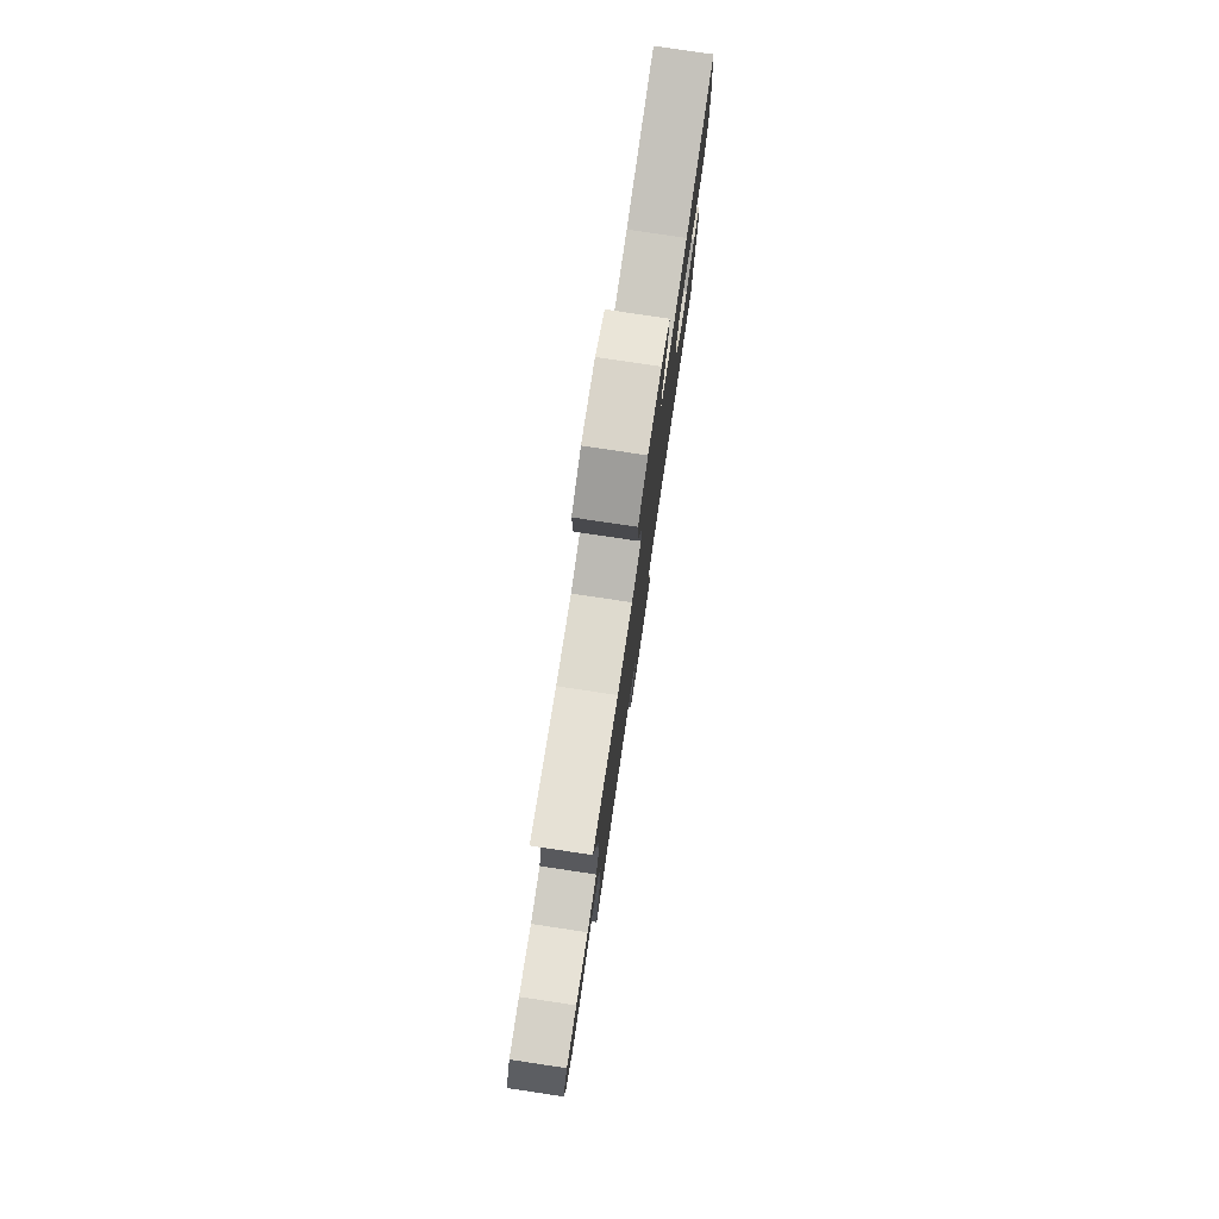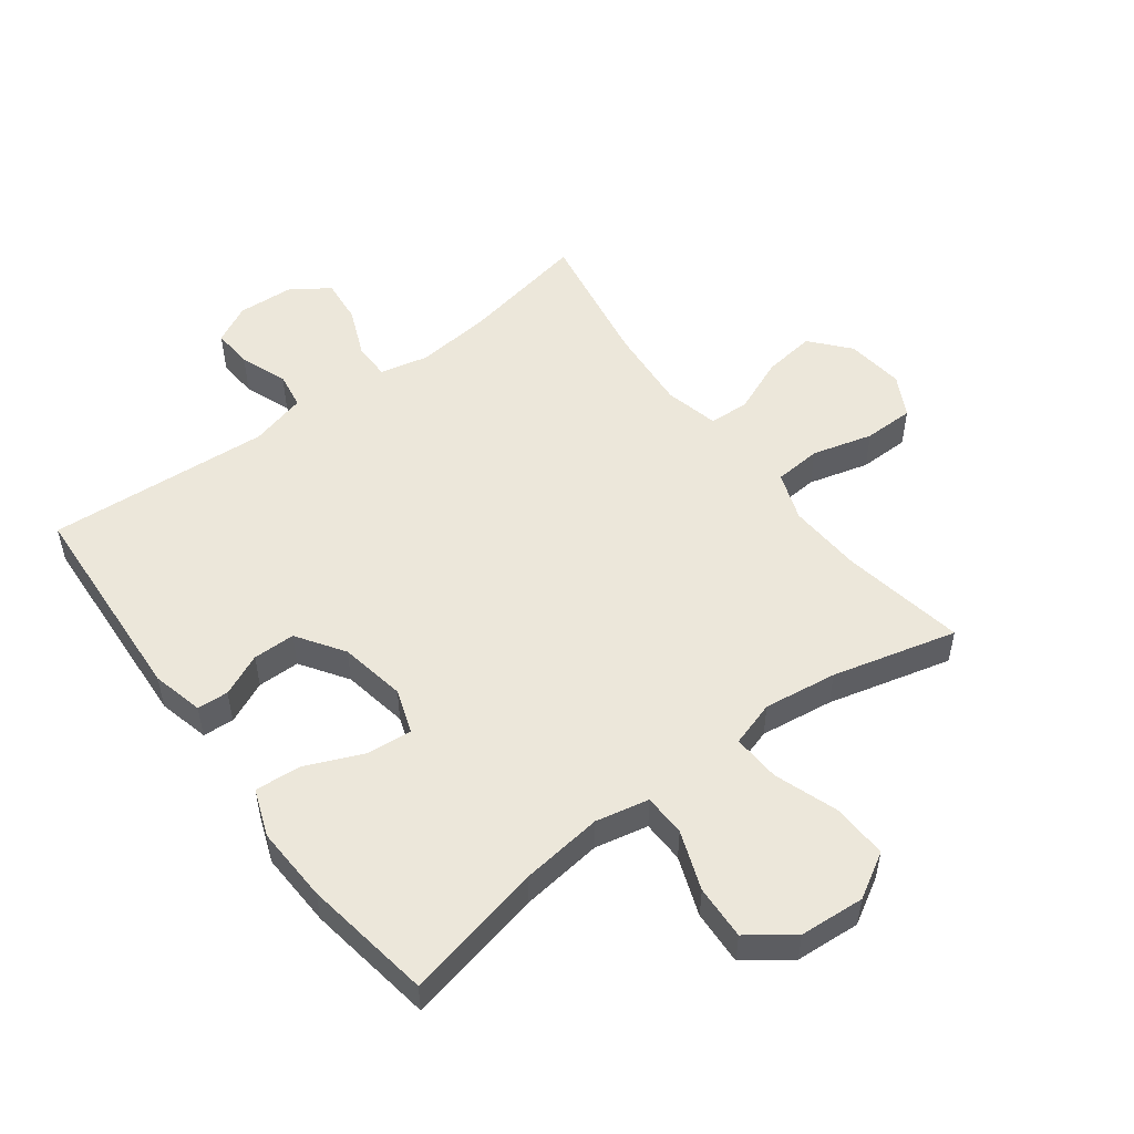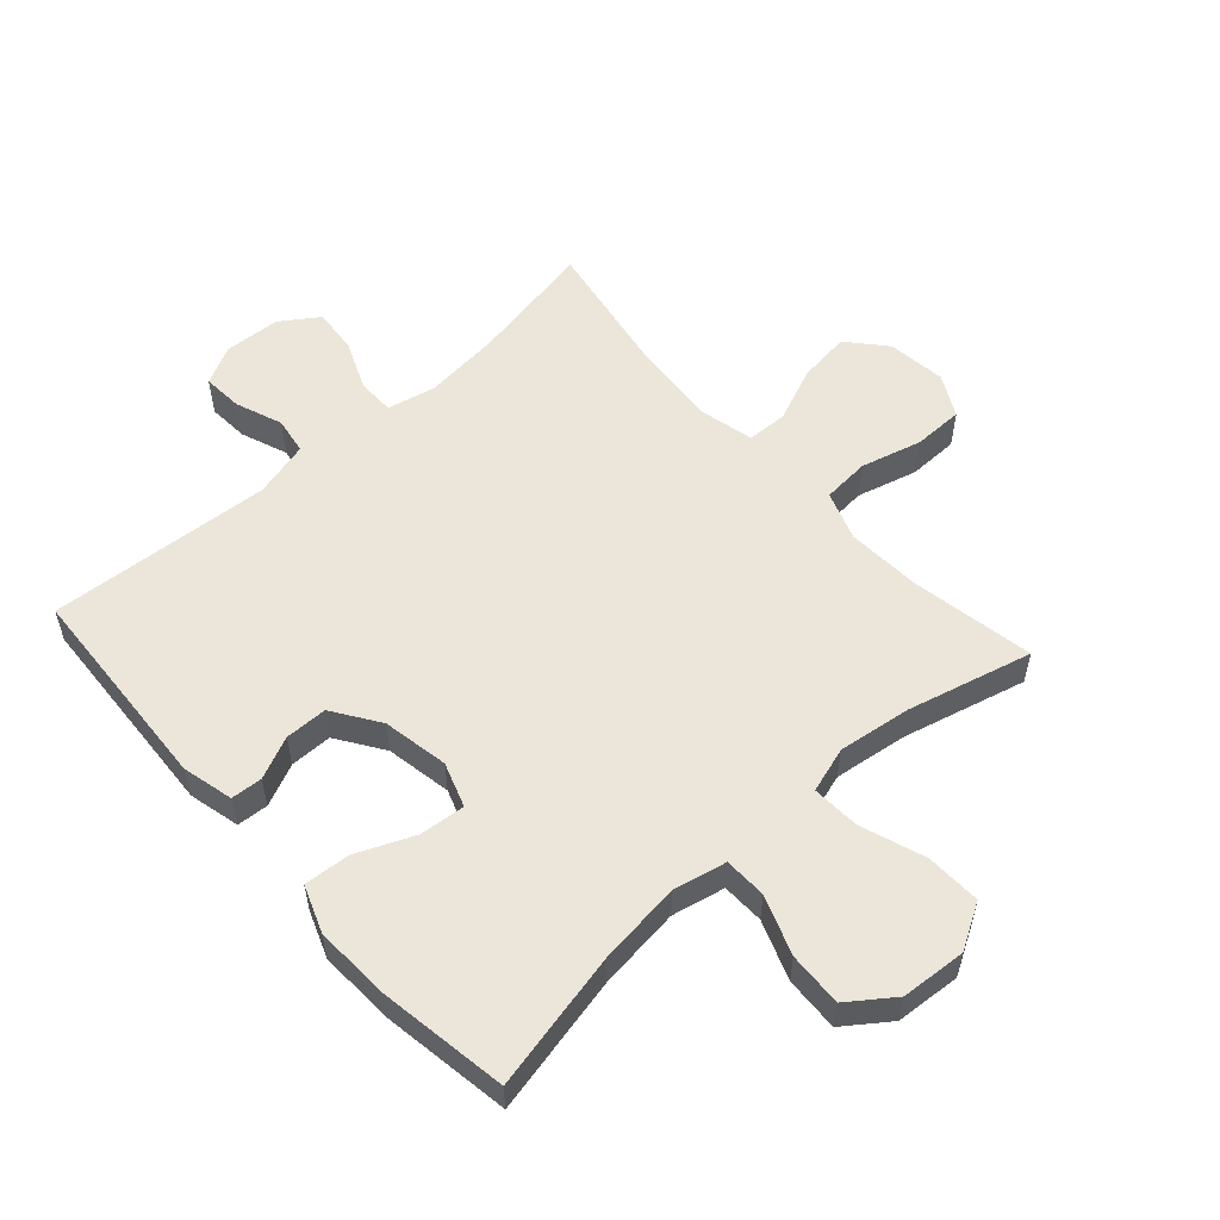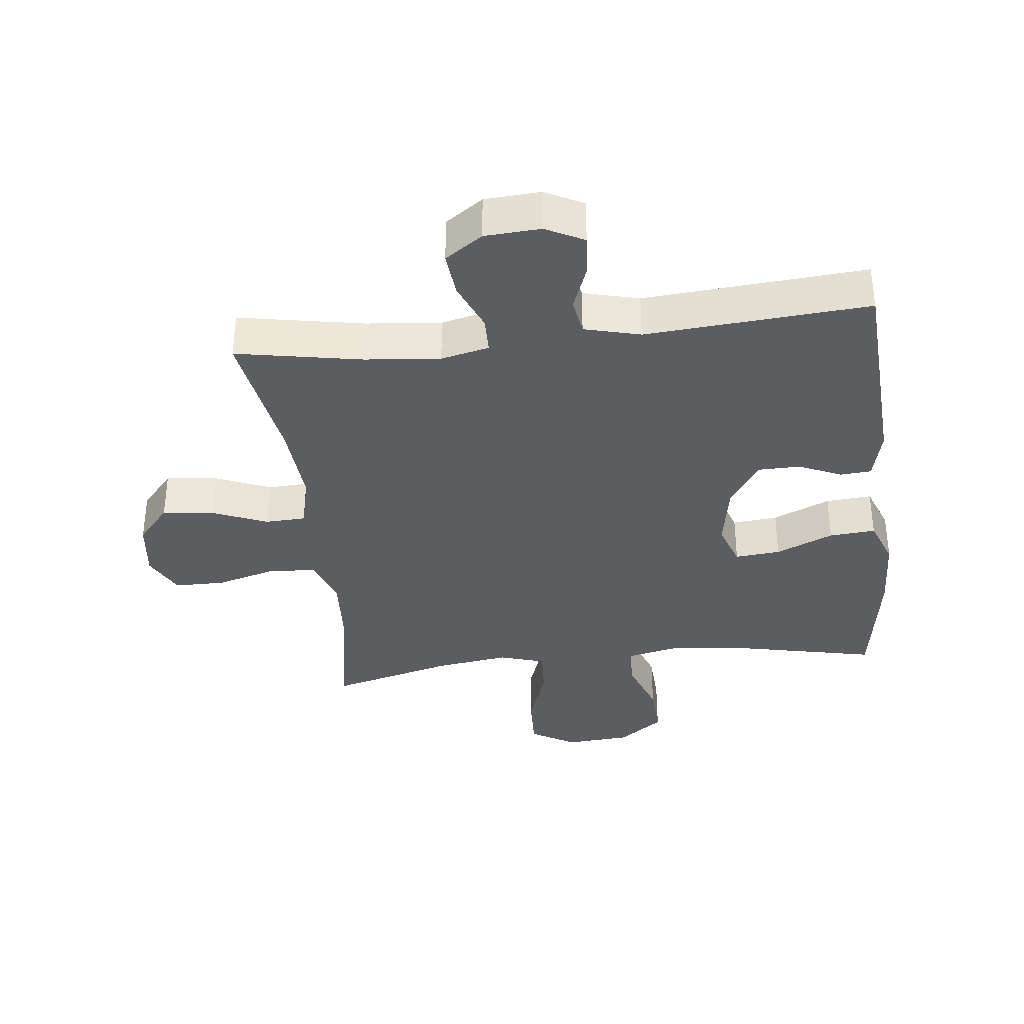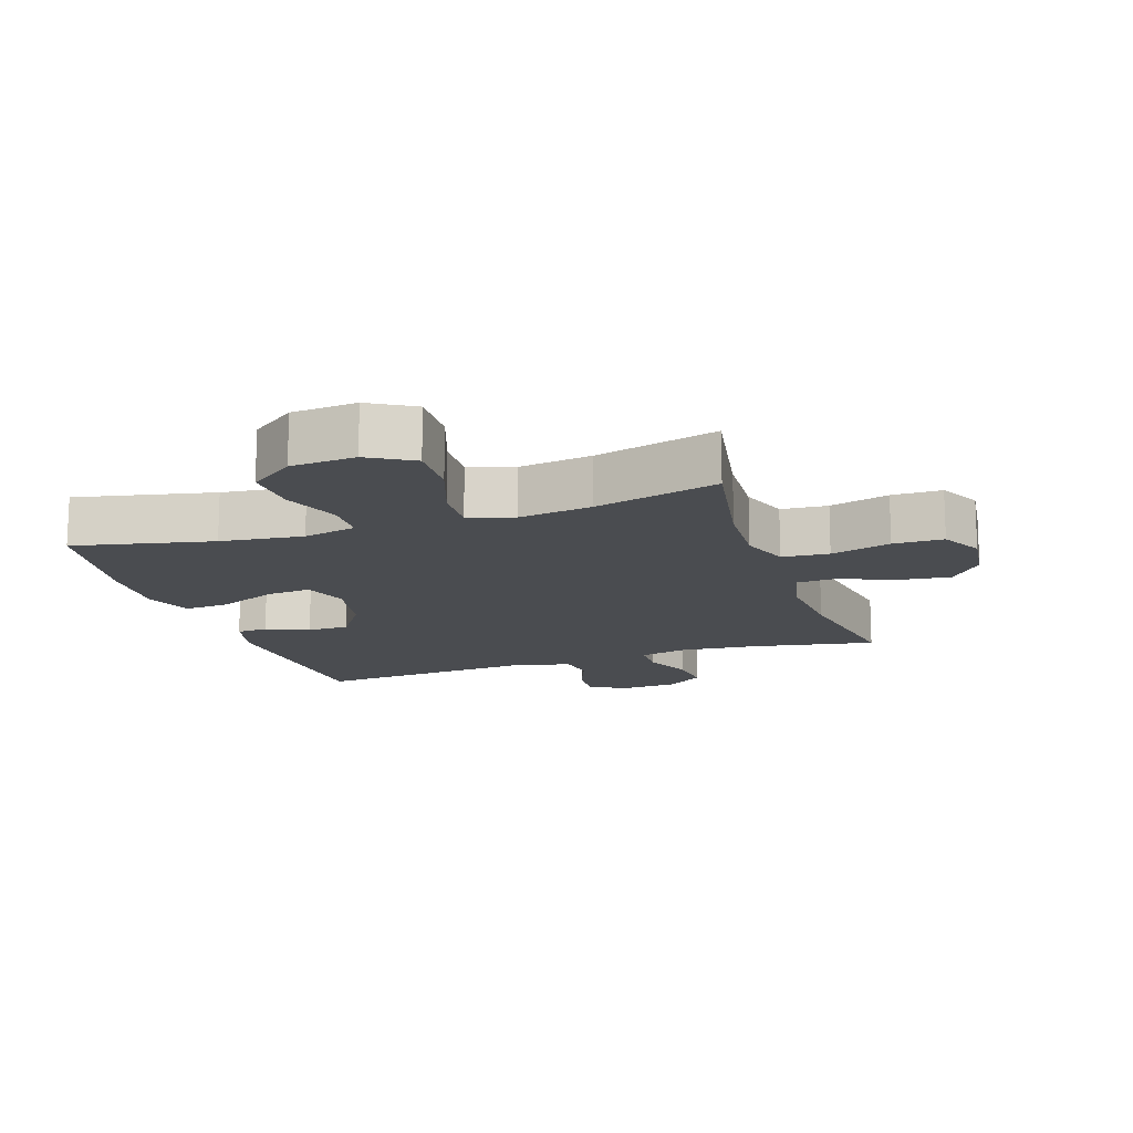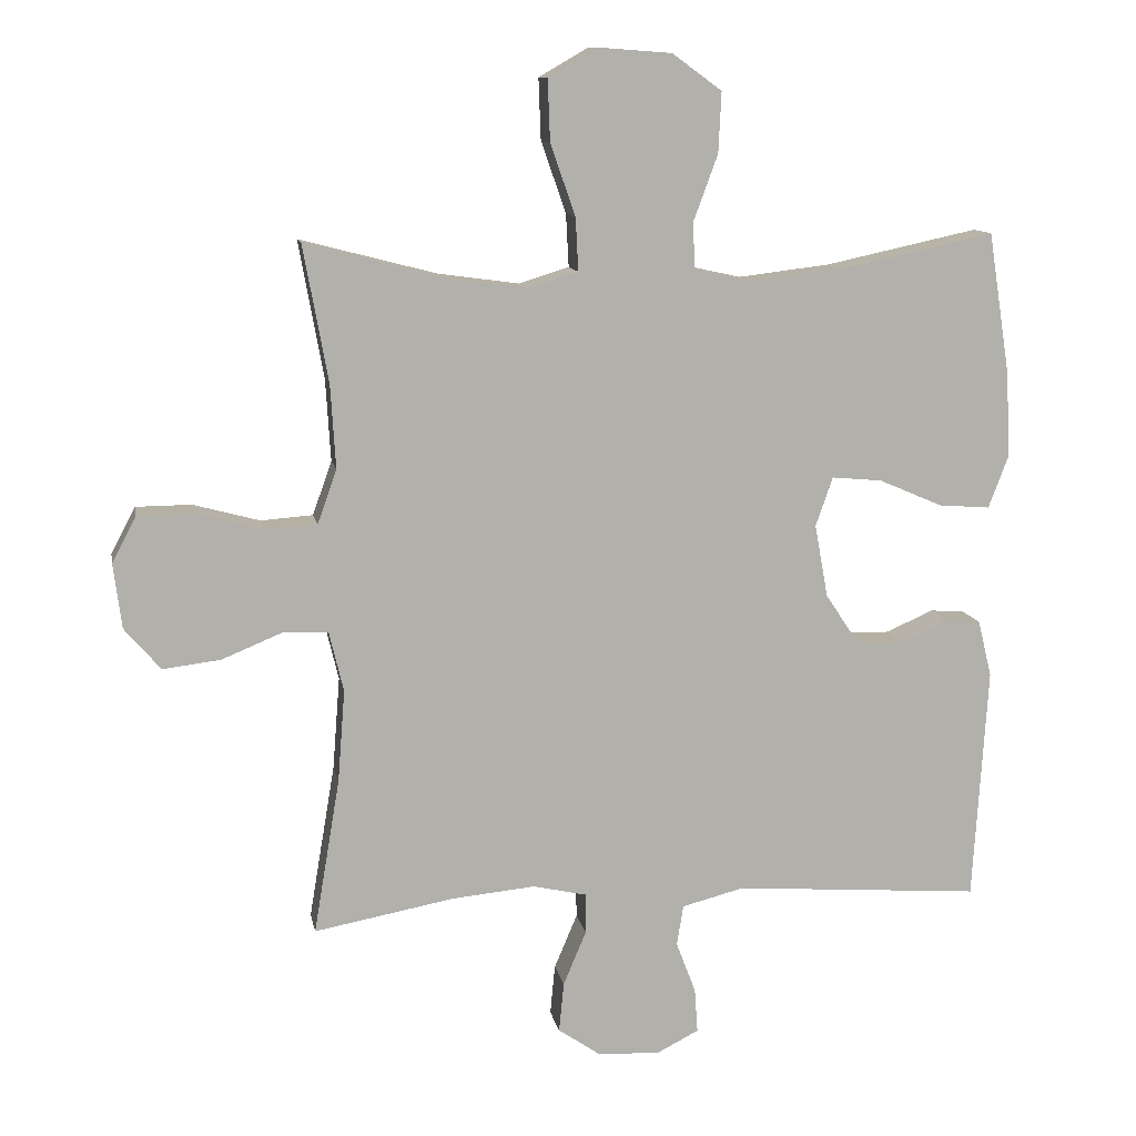
<metadata>
{"format":"obj","ext":"obj","renderer":"f3d","projection":"perspective","resolution":1024,"background":"white","views":[{"elev":79.2,"azim":98.5,"up":"+Z"},{"elev":52.9,"azim":-36.9,"up":"+Y"},{"elev":55.8,"azim":-42.0,"up":"+Y"},{"elev":-36.1,"azim":-173.5,"up":"+Y"},{"elev":-14.9,"azim":18.5,"up":"+Y"},{"elev":11.5,"azim":169.5,"up":"+Z"}]}
</metadata>
<code>
o path240
v 0.2678 0.0375 0.4416
v 0.1499 0.0375 0.4252
v 0.07673 0.0375 0.4477
v 0.08089 0.0375 0.525
v 0.1171 0.0375 0.6283
v 0.1204 0.0375 0.7172
v 0.04785 0.0375 0.7591
v -0.05707 0.0375 0.7513
v -0.129 0.0375 0.6987
v -0.1248 0.0375 0.611
v -0.08987 0.0375 0.5164
v -0.09186 0.0375 0.4481
v -0.1776 0.0375 0.4294
v -0.3108 0.0375 0.4453
v -0.5343 0.0375 0.4934
v -0.5667 0.0375 0.2856
v -0.5719 0.0375 0.1633
v -0.5434 0.0375 0.08798
v -0.469 0.0375 0.09376
v -0.3764 0.0375 0.1337
v -0.3031 0.0375 0.1407
v -0.2784 0.0375 0.06943
v -0.2976 0.0375 -0.03658
v -0.3482 0.0375 -0.1119
v -0.4162 0.0375 -0.1128
v -0.4844 0.0375 -0.08253
v -0.535 0.0375 -0.08602
v -0.555 0.0375 -0.1684
v -0.5343 0.0375 -0.5083
v -0.1747 0.0375 -0.4813
v -0.08431 0.0375 -0.5045
v -0.07473 0.0375 -0.5635
v -0.1034 0.0375 -0.6388
v -0.1078 0.0375 -0.7033
v -0.04594 0.0375 -0.7348
v 0.0444 0.0375 -0.7292
v 0.1052 0.0375 -0.6876
v 0.09819 0.0375 -0.6151
v 0.06465 0.0375 -0.5355
v 0.06558 0.0375 -0.4768
v 0.1432 0.0375 -0.4593
v 0.2642 0.0375 -0.4708
v 0.4676 0.0375 -0.5083
v 0.4296 0.0375 -0.2829
v 0.4192 0.0375 -0.1483
v 0.4399 0.0375 -0.06123
v 0.505 0.0375 -0.0584
v 0.5938 0.0375 -0.09477
v 0.6771 0.0375 -0.1048
v 0.7296 0.0375 -0.04377
v 0.7413 0.0375 0.04985
v 0.7062 0.0375 0.1167
v 0.6252 0.0375 0.1173
v 0.5283 0.0375 0.09086
v 0.4524 0.0375 0.09643
v 0.4246 0.0375 0.1749
v 0.4317 0.0375 0.2942
v 0.4676 0.0375 0.4934
v 0.2678 -0.0375 0.4416
v 0.1499 -0.0375 0.4252
v 0.07673 -0.0375 0.4477
v 0.08089 -0.0375 0.525
v 0.1171 -0.0375 0.6283
v 0.1204 -0.0375 0.7172
v 0.04785 -0.0375 0.7591
v -0.05707 -0.0375 0.7513
v -0.129 -0.0375 0.6987
v -0.1248 -0.0375 0.611
v -0.08987 -0.0375 0.5164
v -0.09186 -0.0375 0.4481
v -0.1776 -0.0375 0.4294
v -0.3108 -0.0375 0.4453
v -0.5343 -0.0375 0.4934
v -0.5667 -0.0375 0.2856
v -0.5719 -0.0375 0.1633
v -0.5434 -0.0375 0.08798
v -0.469 -0.0375 0.09376
v -0.3764 -0.0375 0.1337
v -0.3031 -0.0375 0.1407
v -0.2784 -0.0375 0.06943
v -0.2976 -0.0375 -0.03658
v -0.3482 -0.0375 -0.1119
v -0.4162 -0.0375 -0.1128
v -0.4844 -0.0375 -0.08253
v -0.535 -0.0375 -0.08602
v -0.555 -0.0375 -0.1684
v -0.5343 -0.0375 -0.5083
v -0.1747 -0.0375 -0.4813
v -0.08431 -0.0375 -0.5045
v -0.07473 -0.0375 -0.5635
v -0.1034 -0.0375 -0.6388
v -0.1078 -0.0375 -0.7033
v -0.04594 -0.0375 -0.7348
v 0.0444 -0.0375 -0.7292
v 0.1052 -0.0375 -0.6876
v 0.09819 -0.0375 -0.6151
v 0.06465 -0.0375 -0.5355
v 0.06558 -0.0375 -0.4768
v 0.1432 -0.0375 -0.4593
v 0.2642 -0.0375 -0.4708
v 0.4676 -0.0375 -0.5083
v 0.4296 -0.0375 -0.2829
v 0.4192 -0.0375 -0.1483
v 0.4399 -0.0375 -0.06123
v 0.505 -0.0375 -0.0584
v 0.5938 -0.0375 -0.09477
v 0.6771 -0.0375 -0.1048
v 0.7296 -0.0375 -0.04377
v 0.7413 -0.0375 0.04985
v 0.7062 -0.0375 0.1167
v 0.6252 -0.0375 0.1173
v 0.5283 -0.0375 0.09086
v 0.4524 -0.0375 0.09643
v 0.4246 -0.0375 0.1749
v 0.4317 -0.0375 0.2942
v 0.4676 -0.0375 0.4934
v 0.1204 0.0375 0.7172
v 0.1204 0.0375 0.7172
v 0.04785 0.0375 0.7591
v -0.05707 0.0375 0.7513
v -0.129 0.0375 0.6987
v 0.1171 0.0375 0.6283
v -0.1248 0.0375 0.611
v 0.08089 0.0375 0.525
v -0.08987 0.0375 0.5164
v 0.07673 0.0375 0.4477
v 0.07673 0.0375 0.4477
v -0.09186 0.0375 0.4481
v -0.09186 0.0375 0.4481
v -0.3108 0.0375 0.4453
v -0.5343 0.0375 0.4934
v -0.5343 0.0375 0.4934
v 0.4676 0.0375 0.4934
v 0.4676 0.0375 0.4934
v 0.2678 0.0375 0.4416
v -0.1776 0.0375 0.4294
v 0.1499 0.0375 0.4252
v 0.4317 0.0375 0.2942
v -0.5667 0.0375 0.2856
v 0.4246 0.0375 0.1749
v -0.5719 0.0375 0.1633
v 0.4524 0.0375 0.09643
v 0.4524 0.0375 0.09643
v -0.3764 0.0375 0.1337
v -0.3031 0.0375 0.1407
v -0.3031 0.0375 0.1407
v -0.5434 0.0375 0.08798
v -0.5434 0.0375 0.08798
v -0.2784 0.0375 0.06943
v -0.469 0.0375 0.09376
v 0.7062 0.0375 0.1167
v 0.7062 0.0375 0.1167
v 0.6252 0.0375 0.1173
v 0.5283 0.0375 0.09086
v 0.7413 0.0375 0.04985
v -0.2976 0.0375 -0.03658
v 0.7296 0.0375 -0.04377
v -0.3482 0.0375 -0.1119
v 0.6771 0.0375 -0.1048
v 0.4399 0.0375 -0.06123
v 0.4399 0.0375 -0.06123
v 0.505 0.0375 -0.0584
v 0.5938 0.0375 -0.09477
v 0.4192 0.0375 -0.1483
v -0.4162 0.0375 -0.1128
v -0.4844 0.0375 -0.08253
v -0.535 0.0375 -0.08602
v -0.535 0.0375 -0.08602
v -0.555 0.0375 -0.1684
v 0.4296 0.0375 -0.2829
v 0.4676 0.0375 -0.5083
v 0.4676 0.0375 -0.5083
v 0.1432 0.0375 -0.4593
v 0.2642 0.0375 -0.4708
v 0.06558 0.0375 -0.4768
v 0.06558 0.0375 -0.4768
v 0.06465 0.0375 -0.5355
v -0.1747 0.0375 -0.4813
v -0.08431 0.0375 -0.5045
v -0.08431 0.0375 -0.5045
v -0.5343 0.0375 -0.5083
v -0.5343 0.0375 -0.5083
v -0.07473 0.0375 -0.5635
v 0.09819 0.0375 -0.6151
v -0.1034 0.0375 -0.6388
v 0.1052 0.0375 -0.6876
v 0.1052 0.0375 -0.6876
v -0.1078 0.0375 -0.7033
v -0.1078 0.0375 -0.7033
v 0.0444 0.0375 -0.7292
v -0.04594 0.0375 -0.7348
v 0.1204 -0.0375 0.7172
v 0.1204 -0.0375 0.7172
v 0.04785 -0.0375 0.7591
v -0.05707 -0.0375 0.7513
v -0.129 -0.0375 0.6987
v 0.1171 -0.0375 0.6283
v -0.1248 -0.0375 0.611
v 0.08089 -0.0375 0.525
v -0.08987 -0.0375 0.5164
v 0.07673 -0.0375 0.4477
v 0.07673 -0.0375 0.4477
v -0.09186 -0.0375 0.4481
v -0.09186 -0.0375 0.4481
v -0.3108 -0.0375 0.4453
v -0.5343 -0.0375 0.4934
v -0.5343 -0.0375 0.4934
v 0.4676 -0.0375 0.4934
v 0.4676 -0.0375 0.4934
v 0.2678 -0.0375 0.4416
v -0.1776 -0.0375 0.4294
v 0.1499 -0.0375 0.4252
v 0.4317 -0.0375 0.2942
v -0.5667 -0.0375 0.2856
v 0.4246 -0.0375 0.1749
v -0.5719 -0.0375 0.1633
v 0.4524 -0.0375 0.09643
v 0.4524 -0.0375 0.09643
v -0.3764 -0.0375 0.1337
v -0.3031 -0.0375 0.1407
v -0.3031 -0.0375 0.1407
v -0.5434 -0.0375 0.08798
v -0.5434 -0.0375 0.08798
v -0.2784 -0.0375 0.06943
v -0.469 -0.0375 0.09376
v 0.7062 -0.0375 0.1167
v 0.7062 -0.0375 0.1167
v 0.6252 -0.0375 0.1173
v 0.5283 -0.0375 0.09086
v 0.7413 -0.0375 0.04985
v -0.2976 -0.0375 -0.03658
v 0.7296 -0.0375 -0.04377
v -0.3482 -0.0375 -0.1119
v 0.6771 -0.0375 -0.1048
v 0.4399 -0.0375 -0.06123
v 0.4399 -0.0375 -0.06123
v 0.505 -0.0375 -0.0584
v 0.5938 -0.0375 -0.09477
v 0.4192 -0.0375 -0.1483
v -0.4162 -0.0375 -0.1128
v -0.4844 -0.0375 -0.08253
v -0.535 -0.0375 -0.08602
v -0.535 -0.0375 -0.08602
v -0.555 -0.0375 -0.1684
v 0.4296 -0.0375 -0.2829
v 0.4676 -0.0375 -0.5083
v 0.4676 -0.0375 -0.5083
v 0.1432 -0.0375 -0.4593
v 0.2642 -0.0375 -0.4708
v 0.06558 -0.0375 -0.4768
v 0.06558 -0.0375 -0.4768
v 0.06465 -0.0375 -0.5355
v -0.1747 -0.0375 -0.4813
v -0.08431 -0.0375 -0.5045
v -0.08431 -0.0375 -0.5045
v -0.5343 -0.0375 -0.5083
v -0.5343 -0.0375 -0.5083
v -0.07473 -0.0375 -0.5635
v 0.09819 -0.0375 -0.6151
v -0.1034 -0.0375 -0.6388
v 0.1052 -0.0375 -0.6876
v 0.1052 -0.0375 -0.6876
v -0.1078 -0.0375 -0.7033
v -0.1078 -0.0375 -0.7033
v 0.0444 -0.0375 -0.7292
v -0.04594 -0.0375 -0.7348
f 244 256 240
f 245 249 246
f 219 216 225
f 237 217 235
f 216 219 214
f 248 239 231
f 241 244 240
f 254 252 250
f 228 232 230
f 211 220 203
f 224 201 203
f 259 265 261
f 205 220 211
f 249 245 248
f 265 259 260
f 210 213 208
f 231 239 224
f 253 250 231
f 254 250 253
f 224 212 201
f 238 232 228
f 195 197 194
f 228 230 226
f 217 237 229
f 198 195 196
f 253 233 256
f 199 197 198
f 260 259 258
f 198 197 195
f 224 235 215
f 215 213 210
f 224 215 212
f 258 252 254
f 194 197 192
f 224 239 235
f 220 205 219
f 233 253 231
f 229 238 228
f 232 238 234
f 252 258 259
f 238 229 237
f 214 219 205
f 200 201 199
f 263 266 260
f 266 265 260
f 203 201 200
f 224 203 220
f 239 248 245
f 225 216 222
f 214 205 206
f 242 244 241
f 235 217 215
f 200 199 198
f 250 248 231
f 240 256 233
f 212 215 210
f 118 7 65 193
f 7 8 66 65
f 8 9 67 66
f 5 6 64 63
f 9 10 68 67
f 4 5 63 62
f 10 11 69 68
f 127 4 62 202
f 11 129 204 69
f 14 132 207 72
f 134 1 59 209
f 12 13 71 70
f 2 3 61 60
f 13 14 72 71
f 1 2 60 59
f 57 58 116 115
f 15 16 74 73
f 56 57 115 114
f 16 17 75 74
f 143 56 114 218
f 20 146 221 78
f 17 148 223 75
f 21 22 80 79
f 19 20 78 77
f 18 19 77 76
f 152 53 111 227
f 53 54 112 111
f 51 52 110 109
f 54 55 113 112
f 22 23 81 80
f 50 51 109 108
f 23 24 82 81
f 49 50 108 107
f 161 47 105 236
f 48 49 107 106
f 47 48 106 105
f 45 46 104 103
f 25 26 84 83
f 26 168 243 84
f 27 28 86 85
f 24 25 83 82
f 44 45 103 102
f 172 44 102 247
f 41 42 100 99
f 176 41 99 251
f 39 40 98 97
f 30 180 255 88
f 182 30 88 257
f 28 29 87 86
f 42 43 101 100
f 31 32 90 89
f 38 39 97 96
f 32 33 91 90
f 187 38 96 262
f 33 189 264 91
f 36 37 95 94
f 35 36 94 93
f 34 35 93 92
f 169 165 181
f 170 171 174
f 144 150 141
f 162 160 142
f 141 139 144
f 173 156 164
f 166 165 169
f 179 175 177
f 153 155 157
f 136 128 145
f 149 128 126
f 184 186 190
f 130 136 145
f 174 173 170
f 190 185 184
f 135 133 138
f 156 149 164
f 178 156 175
f 179 178 175
f 149 126 137
f 163 153 157
f 120 119 122
f 153 151 155
f 142 154 162
f 123 121 120
f 178 181 158
f 124 123 122
f 185 183 184
f 123 120 122
f 149 140 160
f 140 135 138
f 149 137 140
f 183 179 177
f 119 117 122
f 149 160 164
f 145 144 130
f 158 156 178
f 154 153 163
f 157 159 163
f 177 184 183
f 163 162 154
f 139 130 144
f 125 124 126
f 188 185 191
f 191 185 190
f 128 125 126
f 149 145 128
f 164 170 173
f 150 147 141
f 139 131 130
f 167 166 169
f 160 140 142
f 125 123 124
f 175 156 173
f 165 158 181
f 137 135 140

</code>
